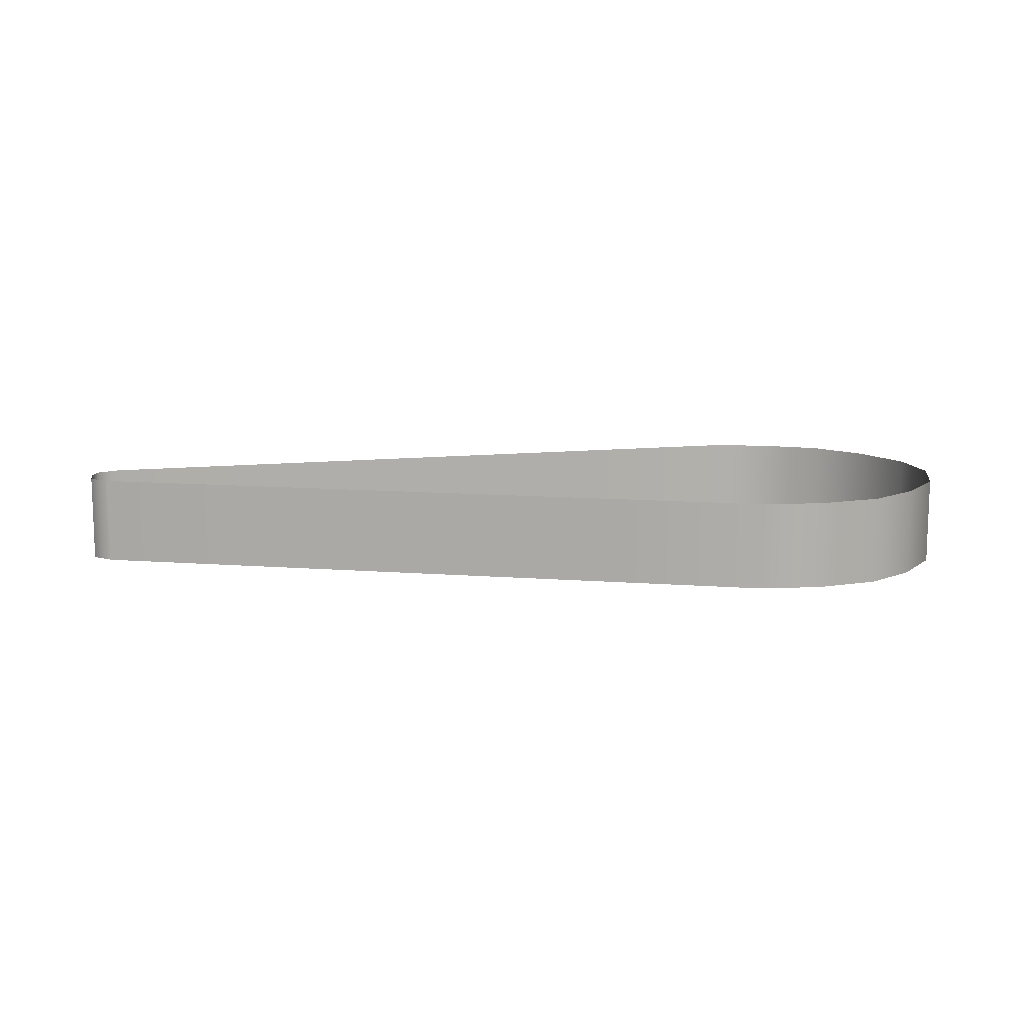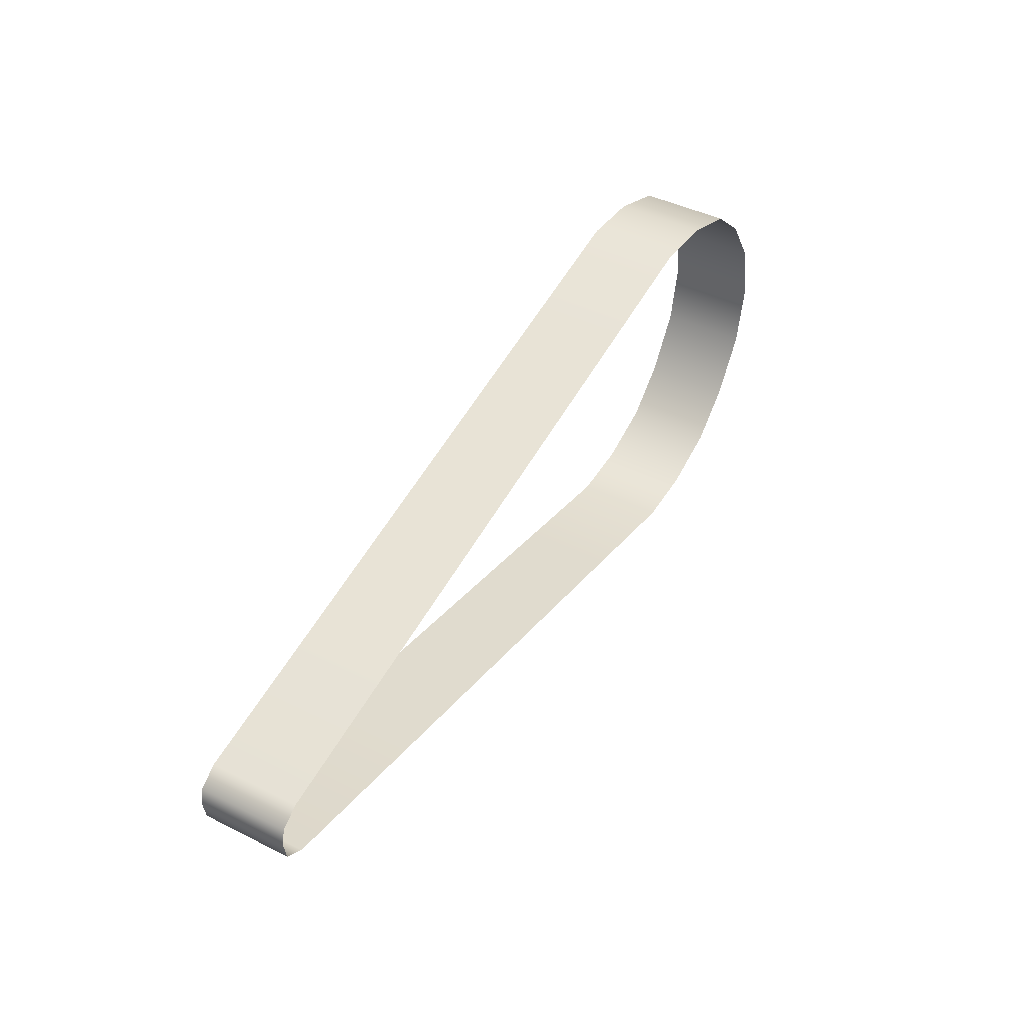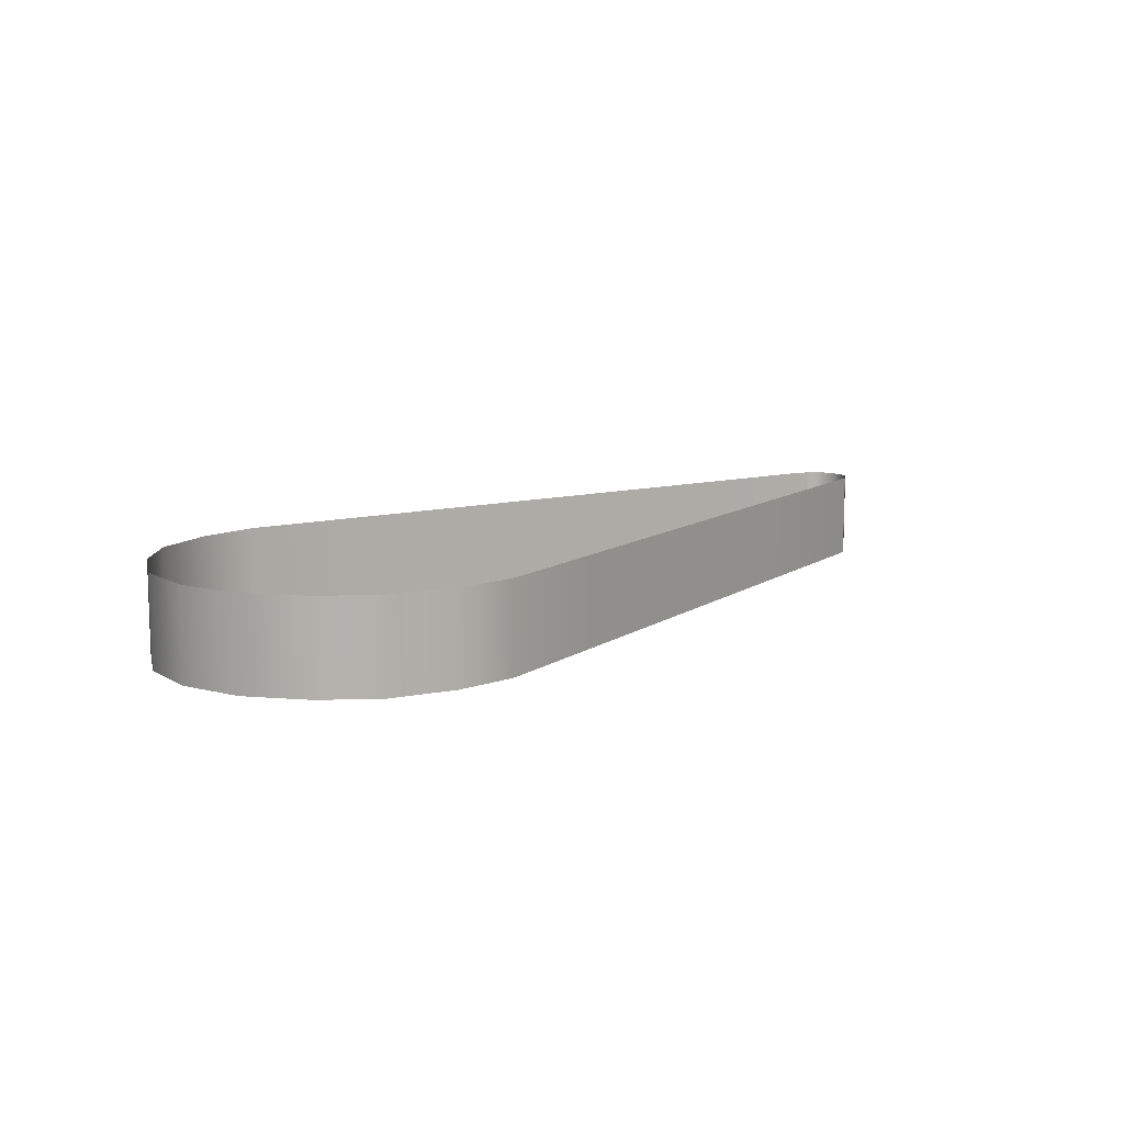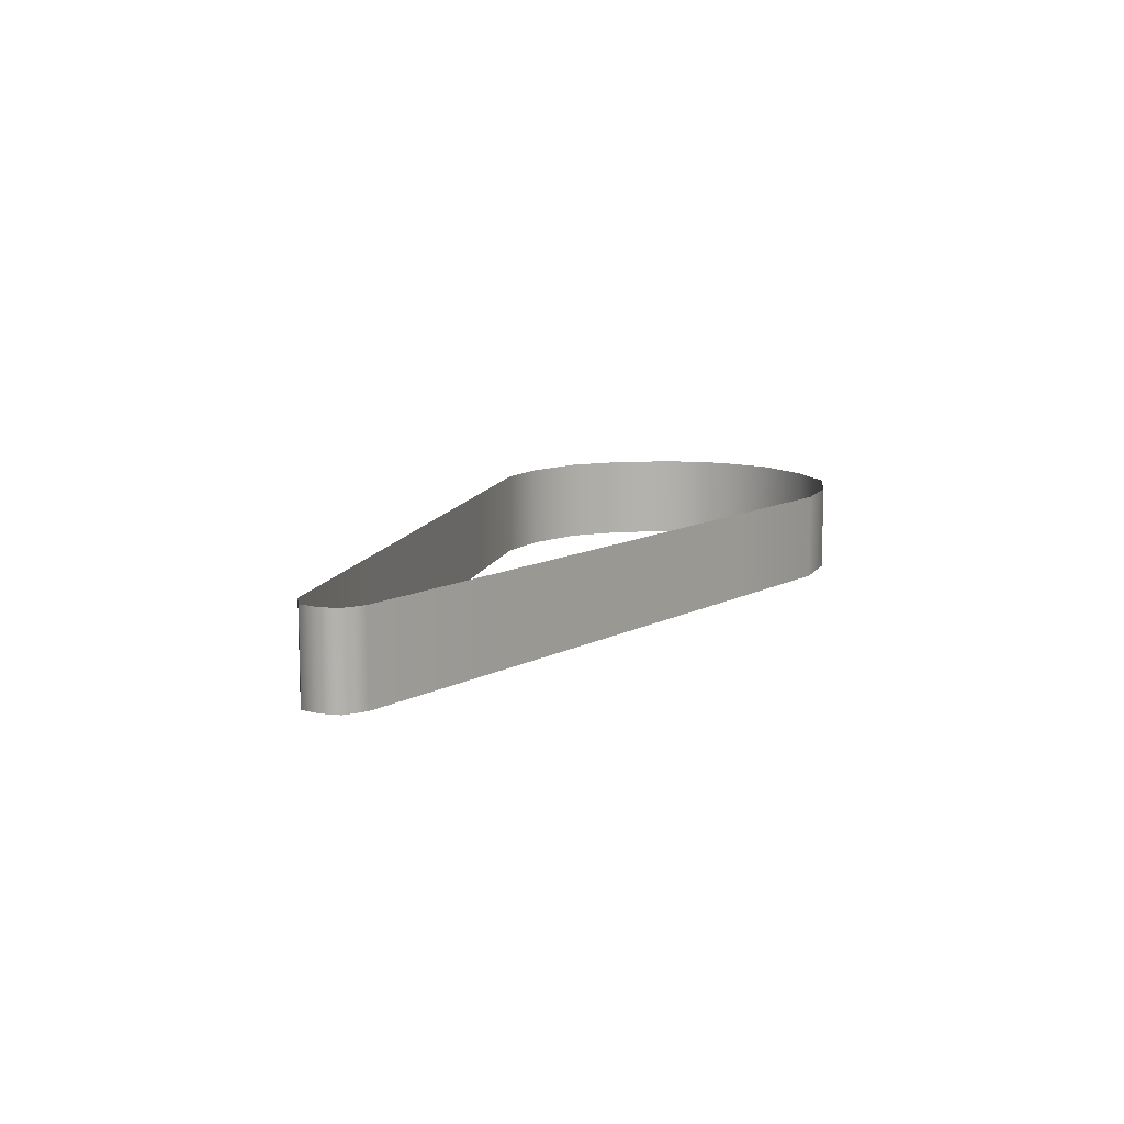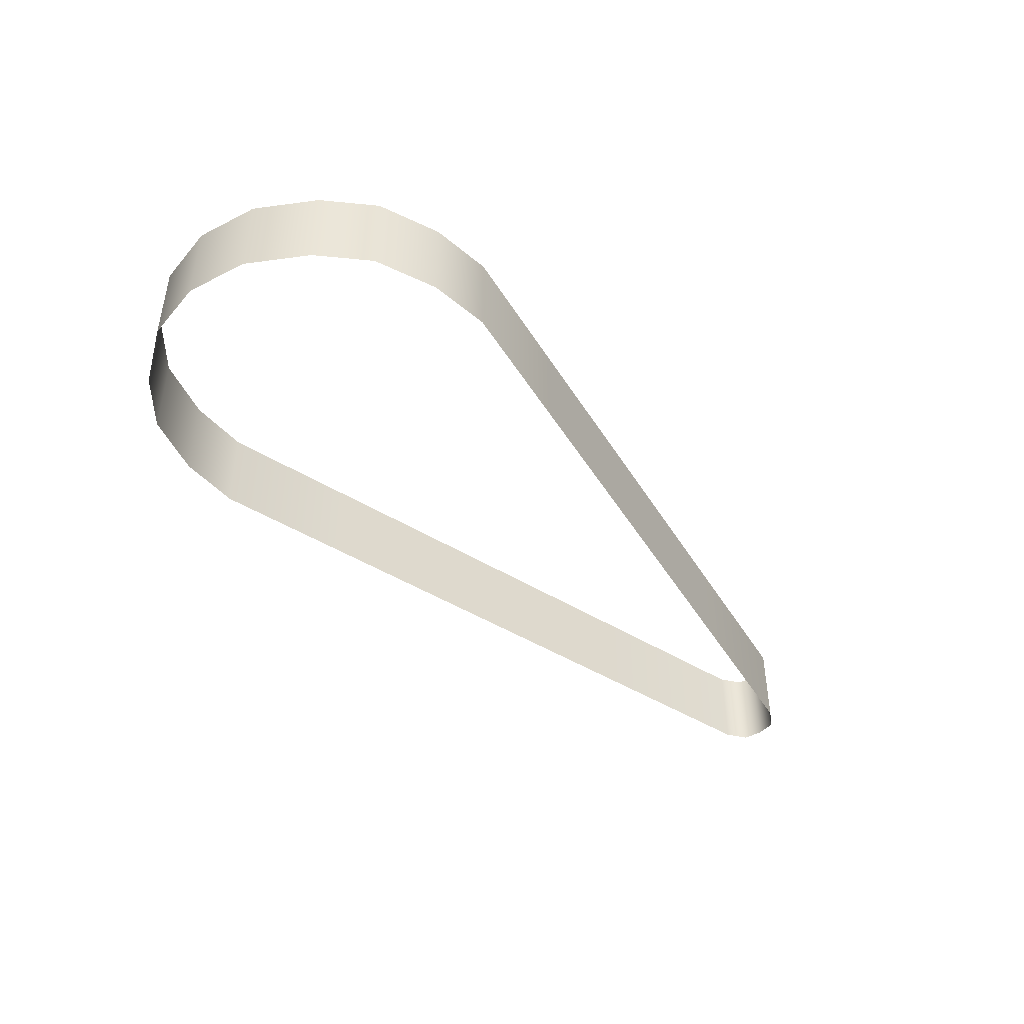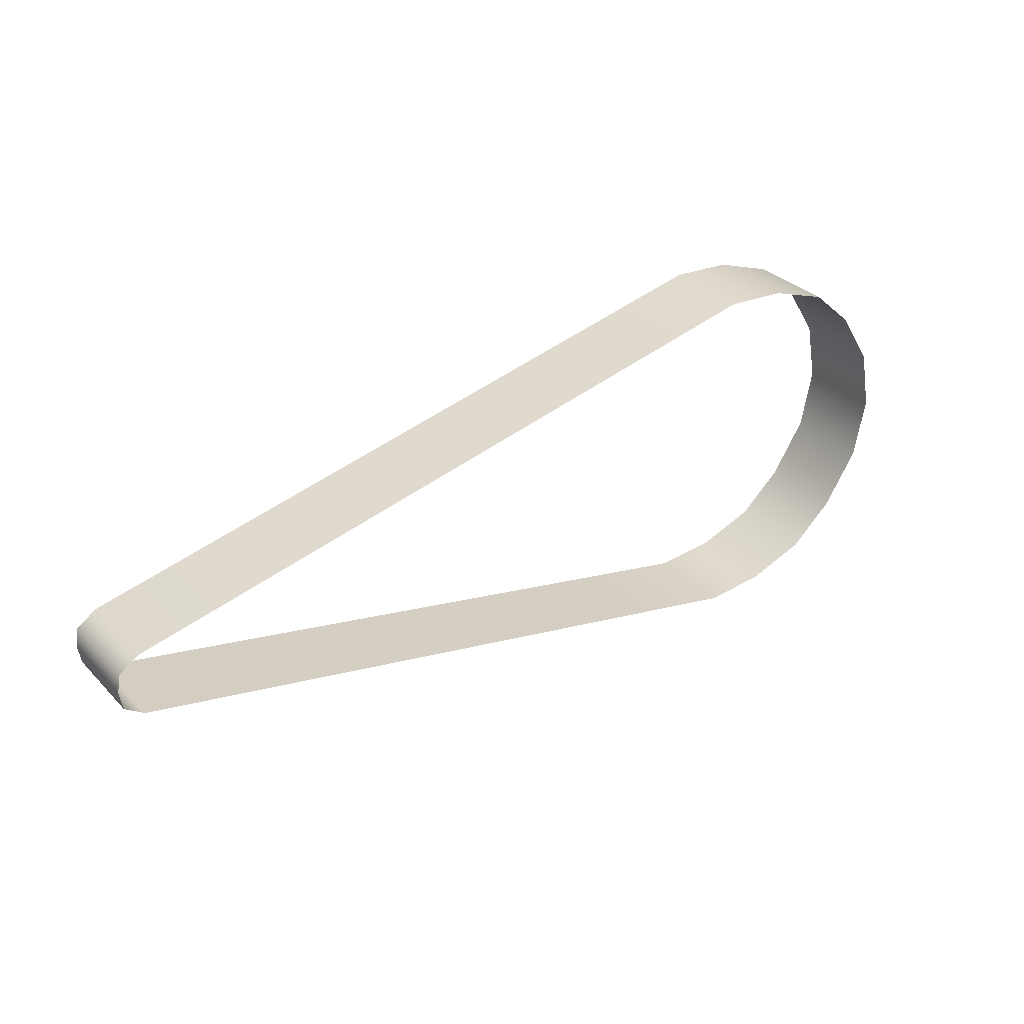
<metadata>
{"format":"obj","ext":"obj","renderer":"f3d","projection":"perspective","resolution":1024,"background":"white","views":[{"elev":11.6,"azim":-1.8,"up":"+Y"},{"elev":43.4,"azim":-59.4,"up":"+Z"},{"elev":10.7,"azim":134.0,"up":"+Y"},{"elev":10.8,"azim":-65.1,"up":"+Y"},{"elev":-44.4,"azim":131.6,"up":"+Y"},{"elev":31.9,"azim":-35.7,"up":"+Z"}]}
</metadata>
<code>
g polySurface4
v -20.28 1.557 -0.9071
v -20.28 4.023 -0.9071
v -20.83 4.023 -0.5303
v -20.83 1.557 -0.5311
v -20.83 1.557 -0.5311
v -20.83 4.023 -0.5303
v -20.92 4.023 0.003569
v -20.92 1.557 0.003569
v -20.28 4.023 -0.9071
v -20.28 1.557 -0.9071
v -15.43 1.557 -1.966
v -15.43 4.023 -1.966
v -20.28 1.557 0.9142
v -20.83 1.557 0.5382
v -20.83 4.023 0.5375
v -20.28 4.023 0.9142
v -20.83 1.557 0.5382
v -20.92 1.557 0.003569
v -20.92 4.023 0.003569
v -20.83 4.023 0.5375
v -20.28 4.023 0.9142
v -15.43 4.023 1.973
v -15.43 1.557 1.973
v -20.28 1.557 0.9142
v 4.793 1.557 -1.742
v 4.793 4.023 -1.742
v 3.795 4.023 -3.304
v 3.795 1.557 -3.304
v 3.795 1.557 -3.304
v 3.795 4.023 -3.304
v 2.552 4.023 -4.416
v 2.552 1.557 -4.416
v 2.552 1.557 -4.416
v 2.552 4.023 -4.416
v 0.834 4.023 -5.018
v 0.834 1.557 -5.018
v 0.834 1.557 -5.018
v 0.834 4.023 -5.018
v -0.8836 4.023 -5.142
v -0.8836 1.557 -5.142
v 5.13 1.557 0.003569
v 5.13 4.023 0.003569
v 4.793 4.023 -1.742
v 4.793 1.557 -1.742
v -4.577 4.023 4.342
v -0.8836 4.023 5.149
v -0.8836 1.557 5.149
v -4.577 1.557 4.342
v -8.27 4.023 3.536
v -8.27 1.557 3.536
v 4.793 1.557 1.75
v 3.795 1.557 3.311
v 3.795 4.023 3.311
v 4.793 4.023 1.75
v 3.795 1.557 3.311
v 2.552 1.557 4.423
v 2.552 4.023 4.423
v 3.795 4.023 3.311
v 2.552 1.557 4.423
v 0.834 1.557 5.025
v 0.834 4.023 5.025
v 2.552 4.023 4.423
v 0.834 1.557 5.025
v -0.8836 1.557 5.149
v -0.8836 4.023 5.149
v 0.834 4.023 5.025
v 5.13 1.557 0.003569
v 4.793 1.557 1.75
v 4.793 4.023 1.75
v 5.13 4.023 0.003569
v -8.27 1.557 -3.529
v -4.577 1.557 -4.335
v -4.577 4.023 -4.335
v -8.27 4.023 -3.529
v -0.8836 4.023 -5.142
v -0.8836 1.557 -5.142
v -11.85 4.023 2.754
v -8.27 4.023 3.536
v -8.27 1.557 3.536
v -11.85 1.557 2.754
v -15.43 4.023 1.973
v -15.43 1.557 1.973
v -15.43 1.557 -1.966
v -11.85 1.557 -2.747
v -11.85 4.023 -2.747
v -15.43 4.023 -1.966
v -8.27 4.023 -3.529
v -8.27 1.557 -3.529
g polySurface4_0
f 3 2 1
f 4 3 1
f 7 6 5
f 8 7 5
f 11 10 9
f 12 11 9
f 15 14 13
f 16 15 13
f 19 18 17
f 20 19 17
f 23 22 21
f 24 23 21
f 27 26 25
f 28 27 25
f 31 30 29
f 32 31 29
f 35 34 33
f 36 35 33
f 39 38 37
f 40 39 37
f 43 42 41
f 44 43 41
f 47 46 45
f 48 47 45
f 48 45 49
f 50 48 49
f 53 52 51
f 54 53 51
f 57 56 55
f 58 57 55
f 61 60 59
f 62 61 59
f 65 64 63
f 66 65 63
f 69 68 67
f 70 69 67
f 73 72 71
f 74 73 71
f 73 75 72
f 75 76 72
f 79 78 77
f 80 79 77
f 80 77 81
f 82 80 81
f 85 84 83
f 86 85 83
f 85 87 84
f 87 88 84

</code>
